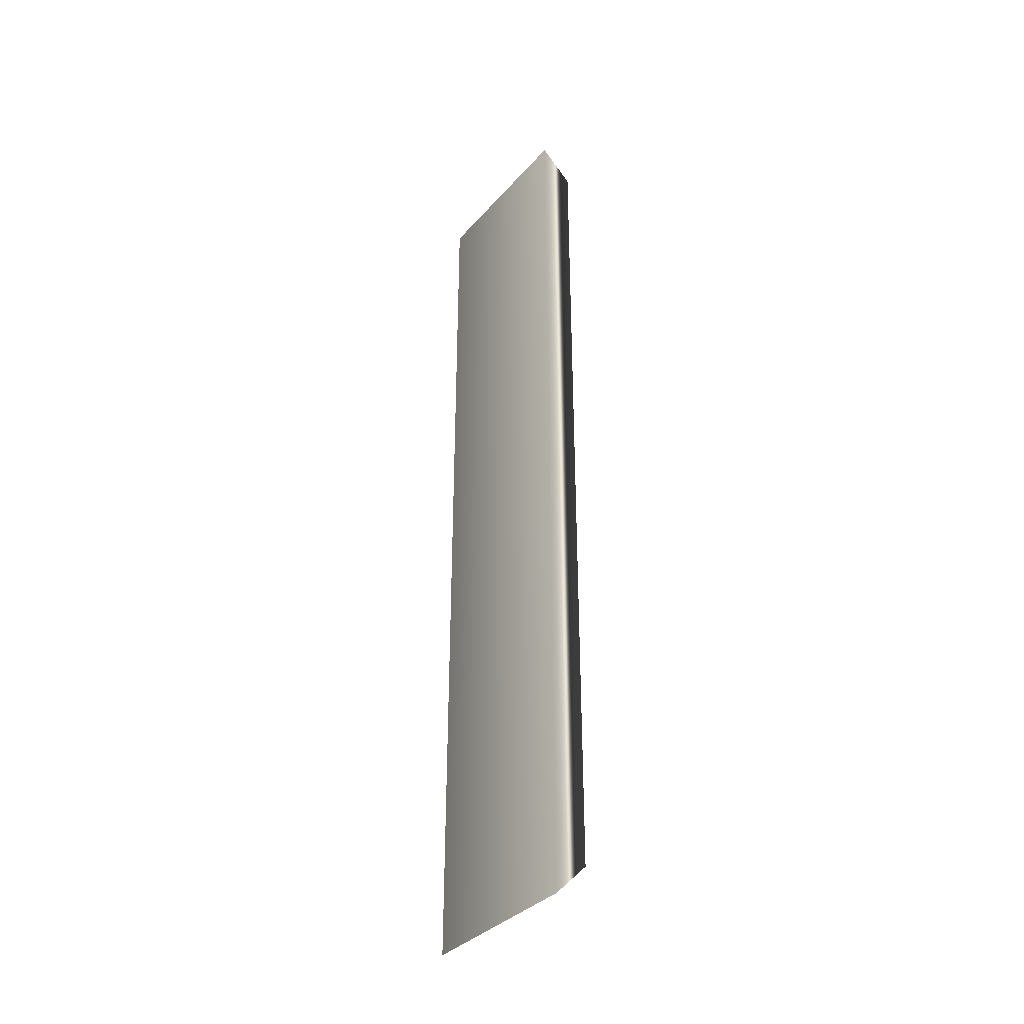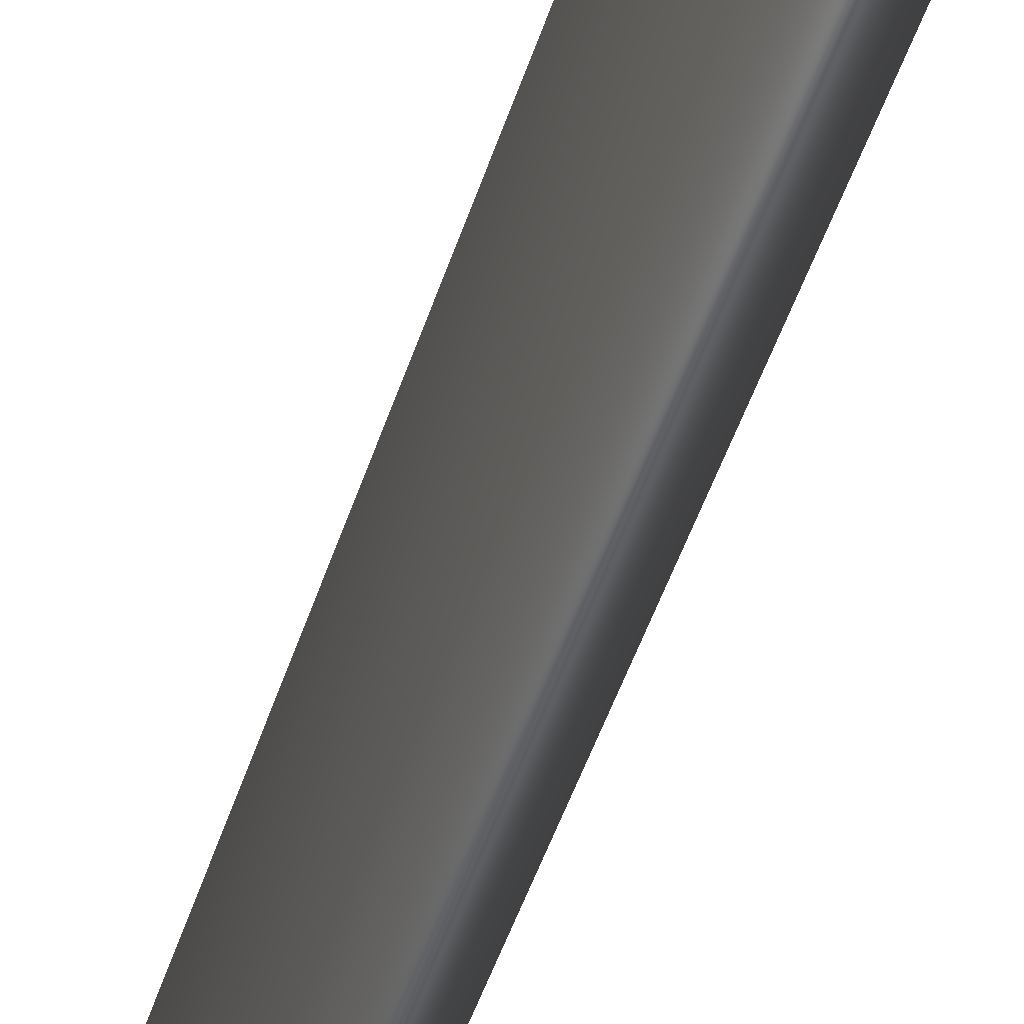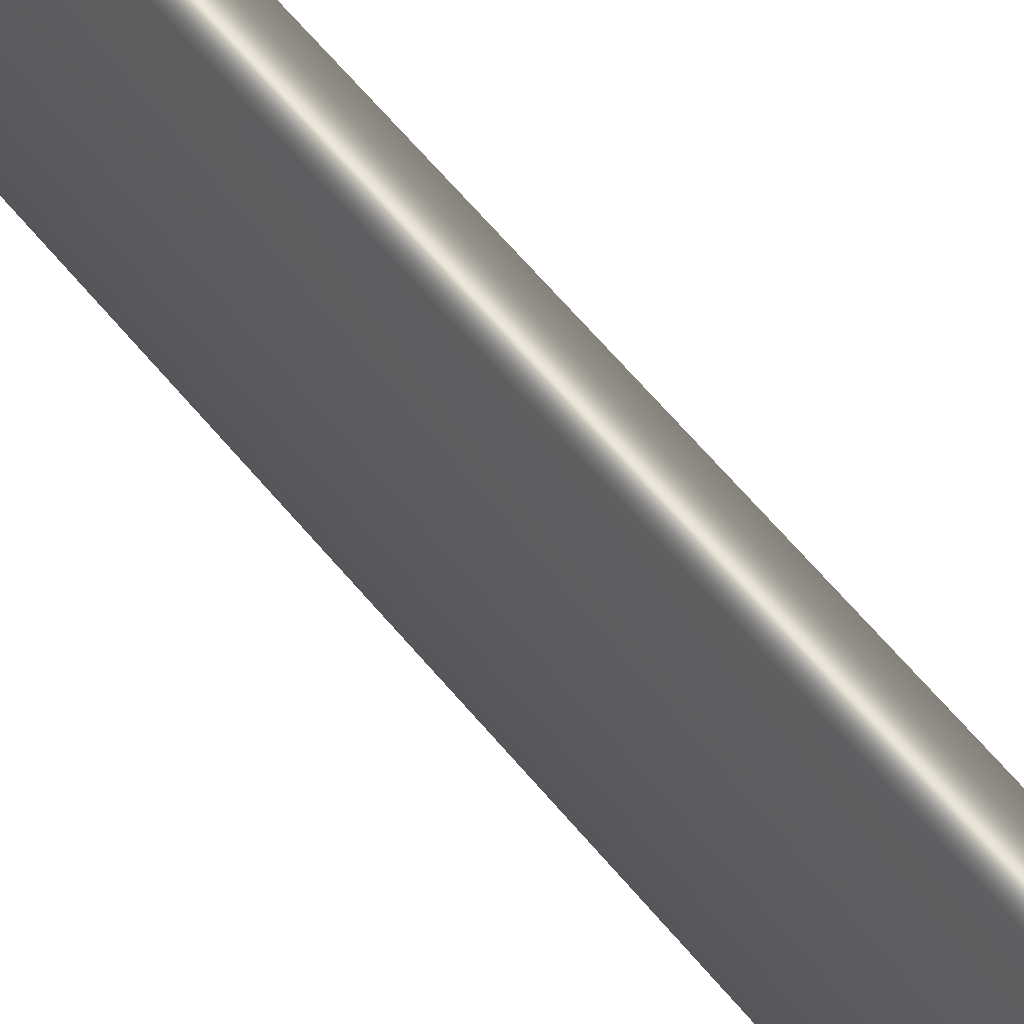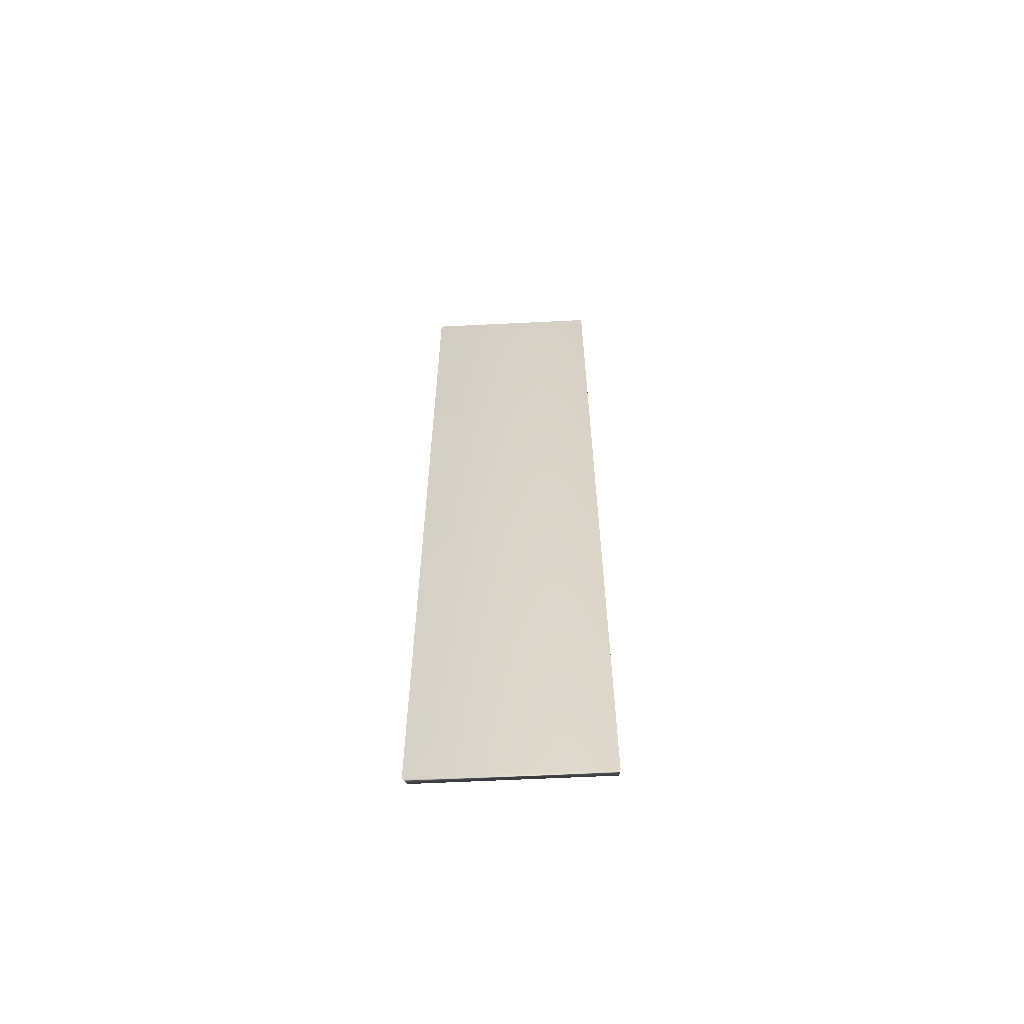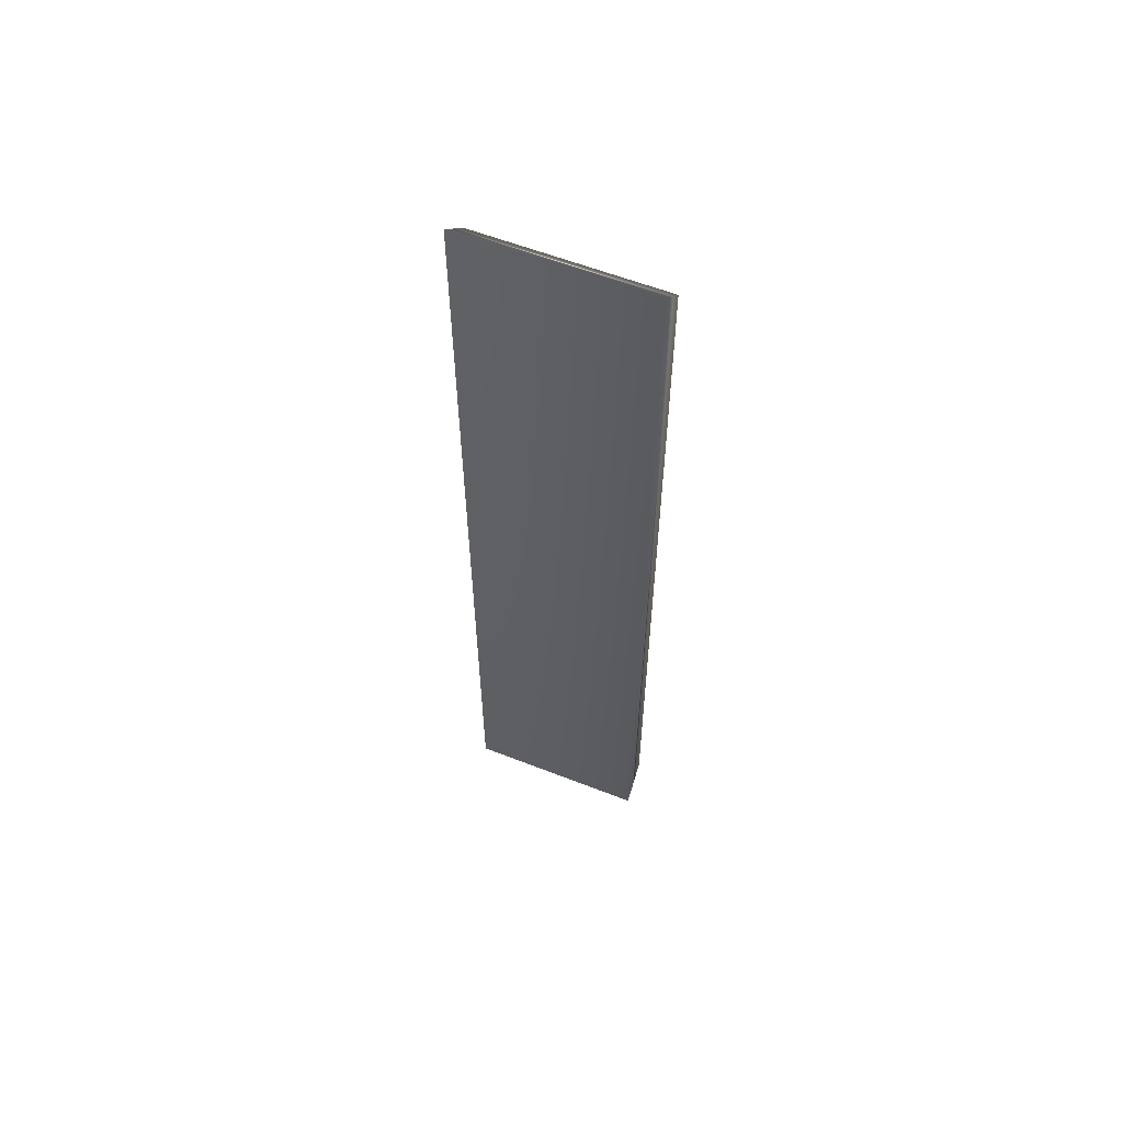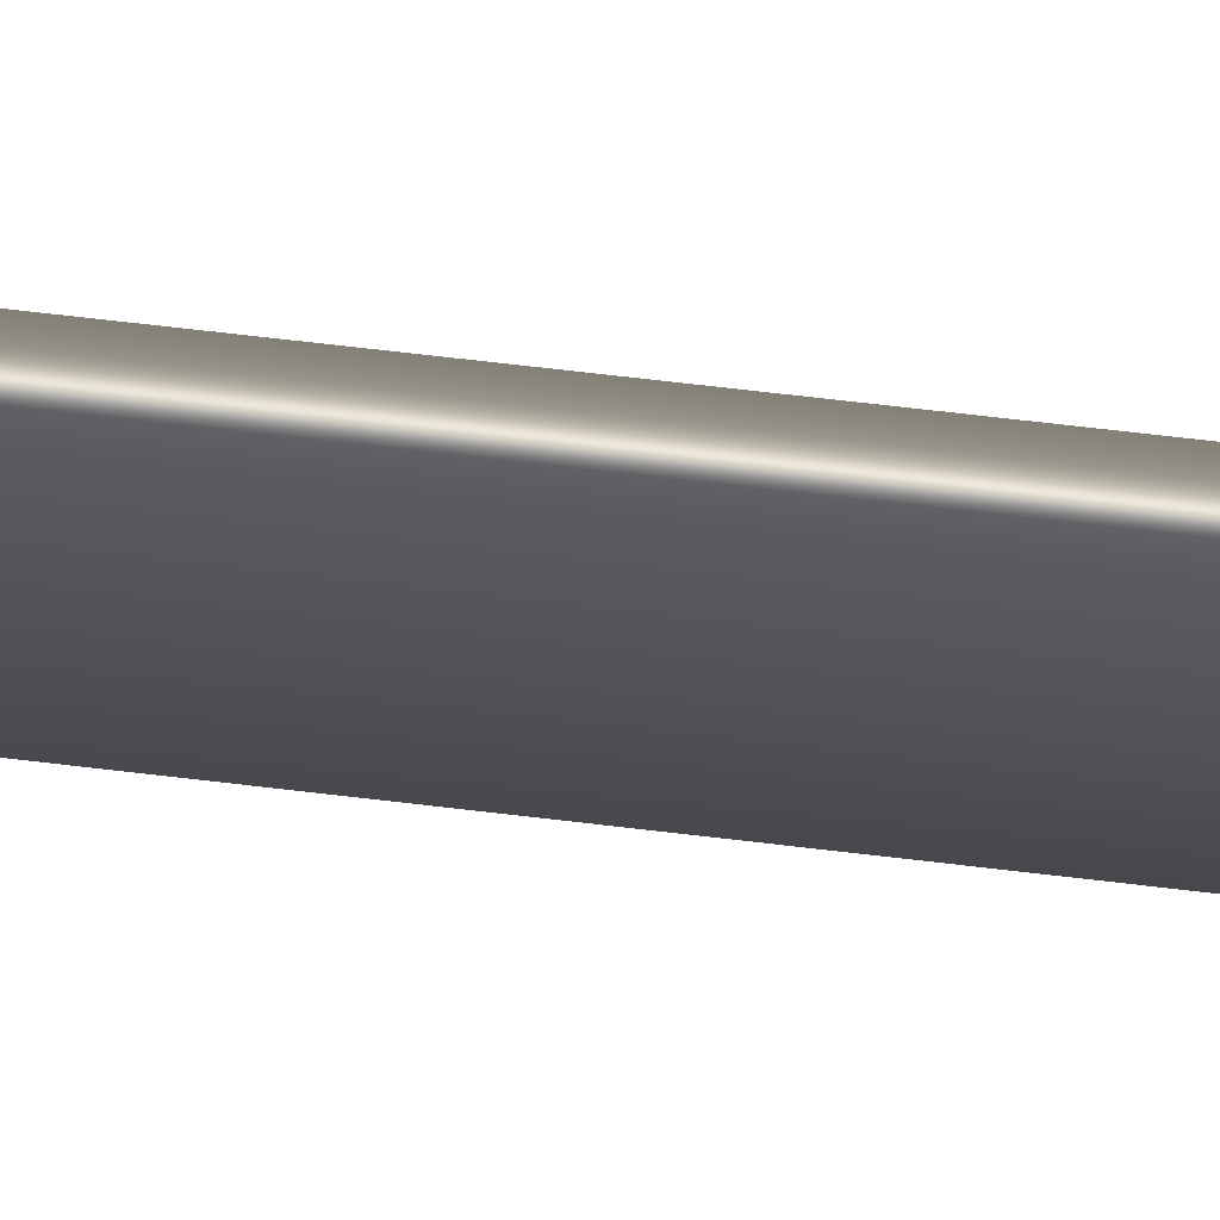
<metadata>
{"format":"obj","ext":"obj","renderer":"f3d","projection":"perspective","resolution":1024,"background":"white","views":[{"elev":-35.2,"azim":-35.1,"up":"+Z"},{"elev":-43.0,"azim":-16.1,"up":"+Y"},{"elev":61.5,"azim":-39.2,"up":"+Y"},{"elev":-60.3,"azim":-87.1,"up":"+Z"},{"elev":59.2,"azim":-68.1,"up":"+Z"},{"elev":68.2,"azim":-83.2,"up":"+Y"}]}
</metadata>
<code>
v -33.15 29.58 131.7
v -33.15 27.75 131.7
v -33.48 29.58 131.3
v -33.48 27.75 131.3
v -33.48 29.58 140.7
v -33.15 29.58 140.4
v -33.15 27.75 140.4
v -33.48 27.75 140.7
f 1 2 3
f 3 2 4
f 3 5 1
f 1 5 6
f 2 1 7
f 7 1 6
f 3 4 5
f 5 4 8
f 2 7 4
f 4 7 8
f 5 8 6
f 6 8 7

</code>
